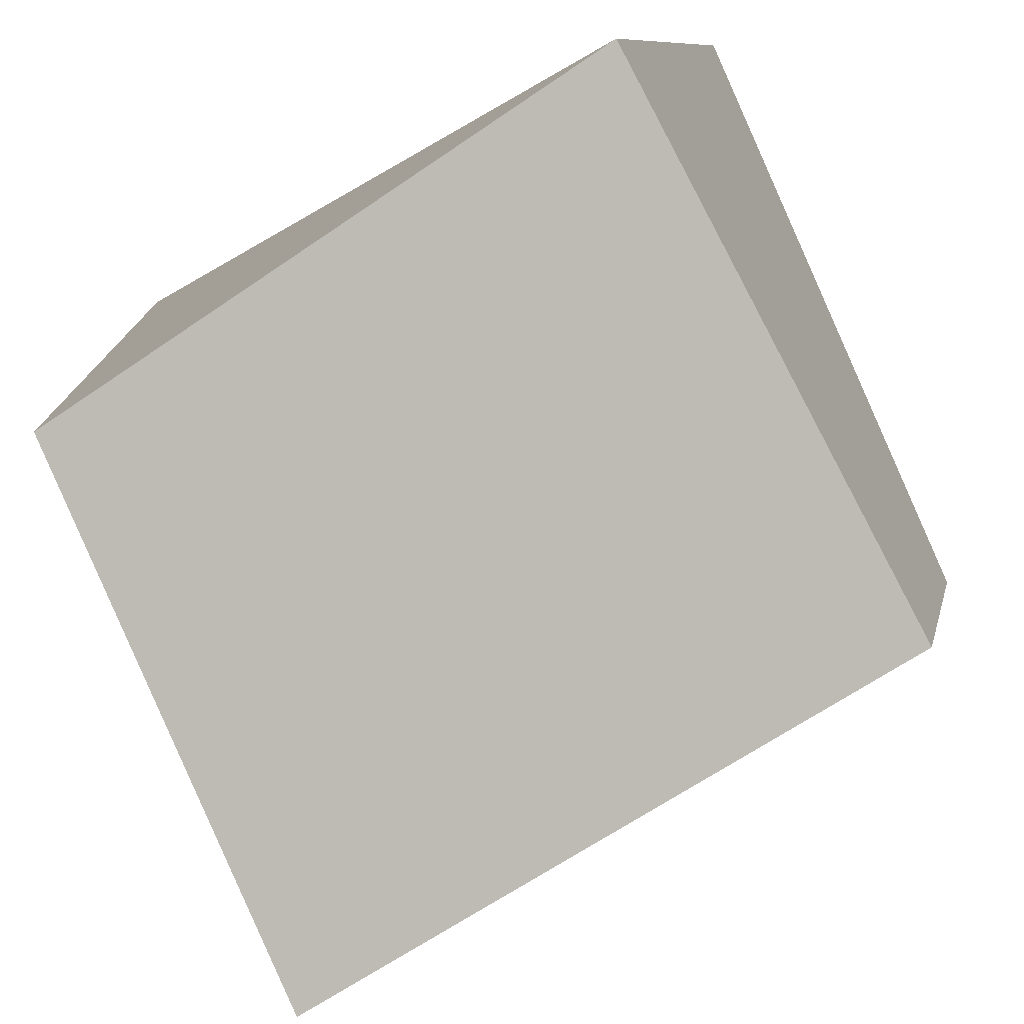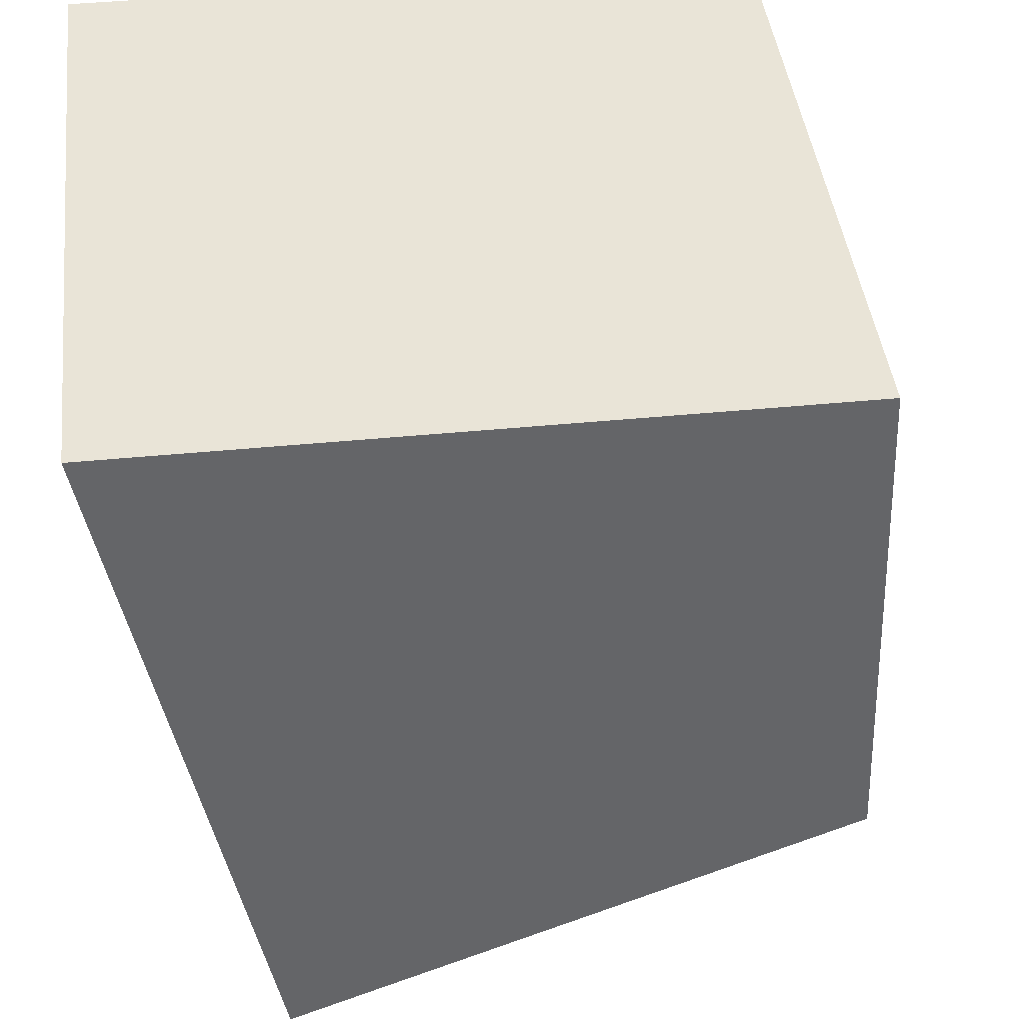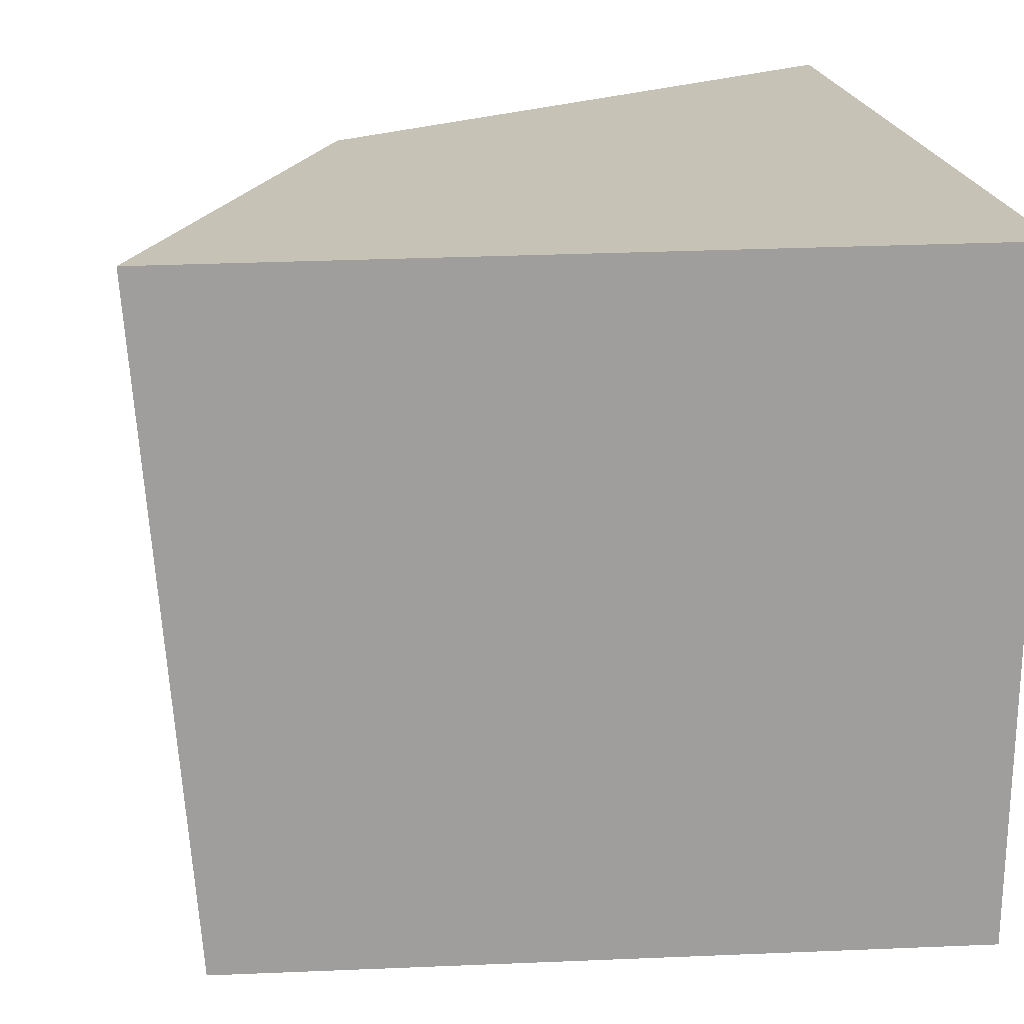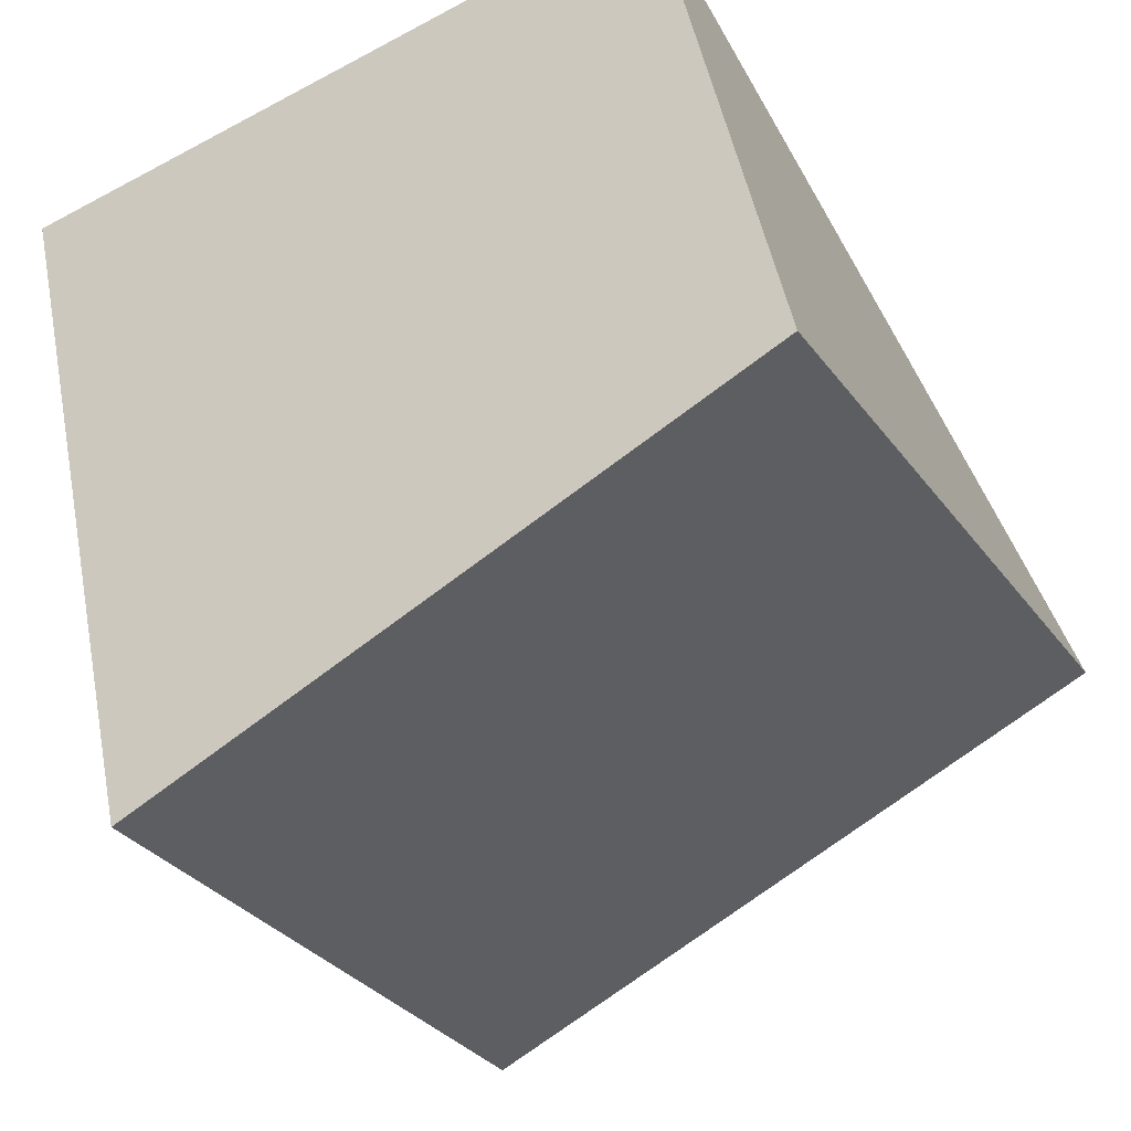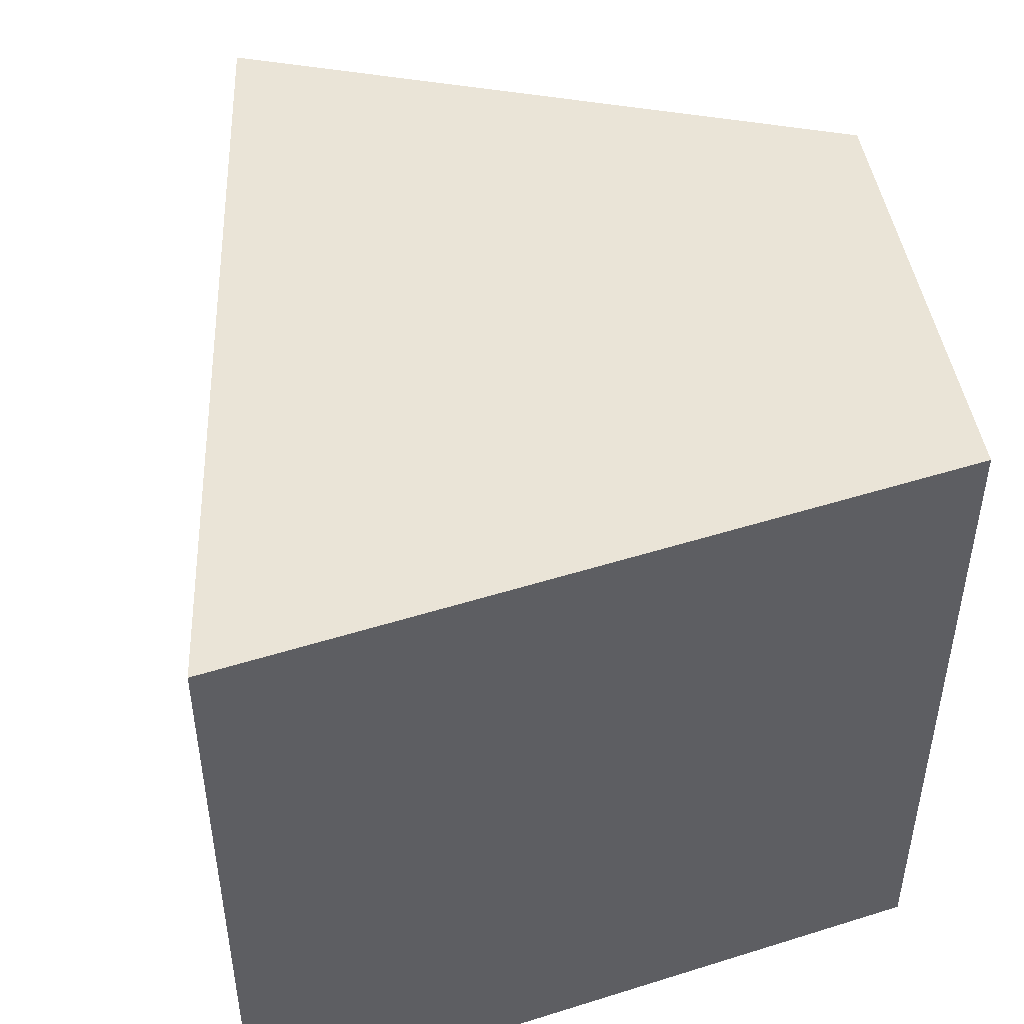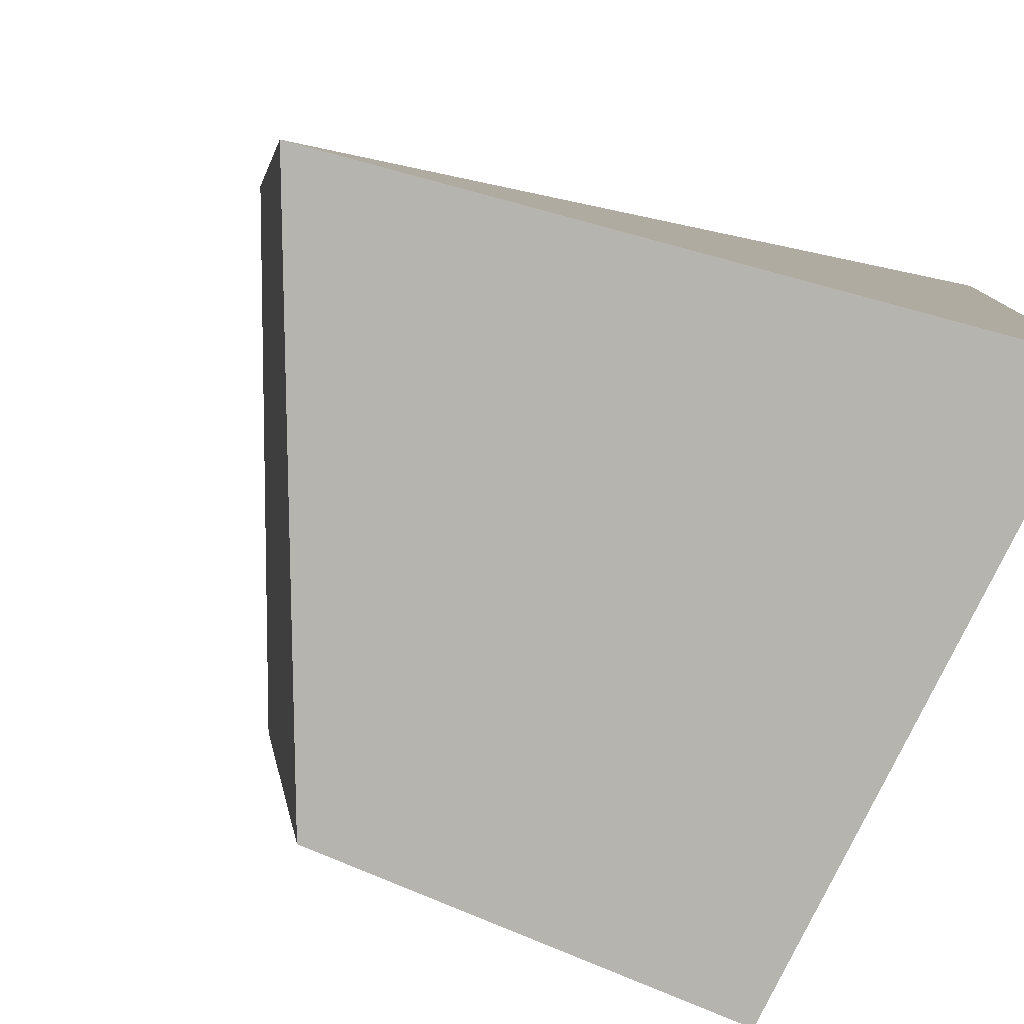
<metadata>
{"format":"obj","ext":"obj","renderer":"f3d","projection":"perspective","resolution":1024,"background":"white","views":[{"elev":-72.8,"azim":-65.2,"up":"+Y"},{"elev":43.1,"azim":173.3,"up":"+Y"},{"elev":22.4,"azim":78.5,"up":"+Z"},{"elev":-60.8,"azim":118.8,"up":"+Y"},{"elev":49.0,"azim":160.7,"up":"+Z"},{"elev":-79.4,"azim":64.1,"up":"+Z"}]}
</metadata>
<code>
o Cube
v 0.5034 -1.134 -1.303
v 0.192 -1.249 0.6377
v -1.424 -0.4582 0.526
v -1.094 -0.3317 -1.412
v 0.9095 1 -1.22
v 0.9095 1 0.7796
v -1.09 1 0.7796
v -1.09 1 -1.22
f 1 2 3 4
f 5 8 7 6
f 1 5 6 2
f 2 6 7 3
f 3 7 8 4
f 5 1 4 8

</code>
